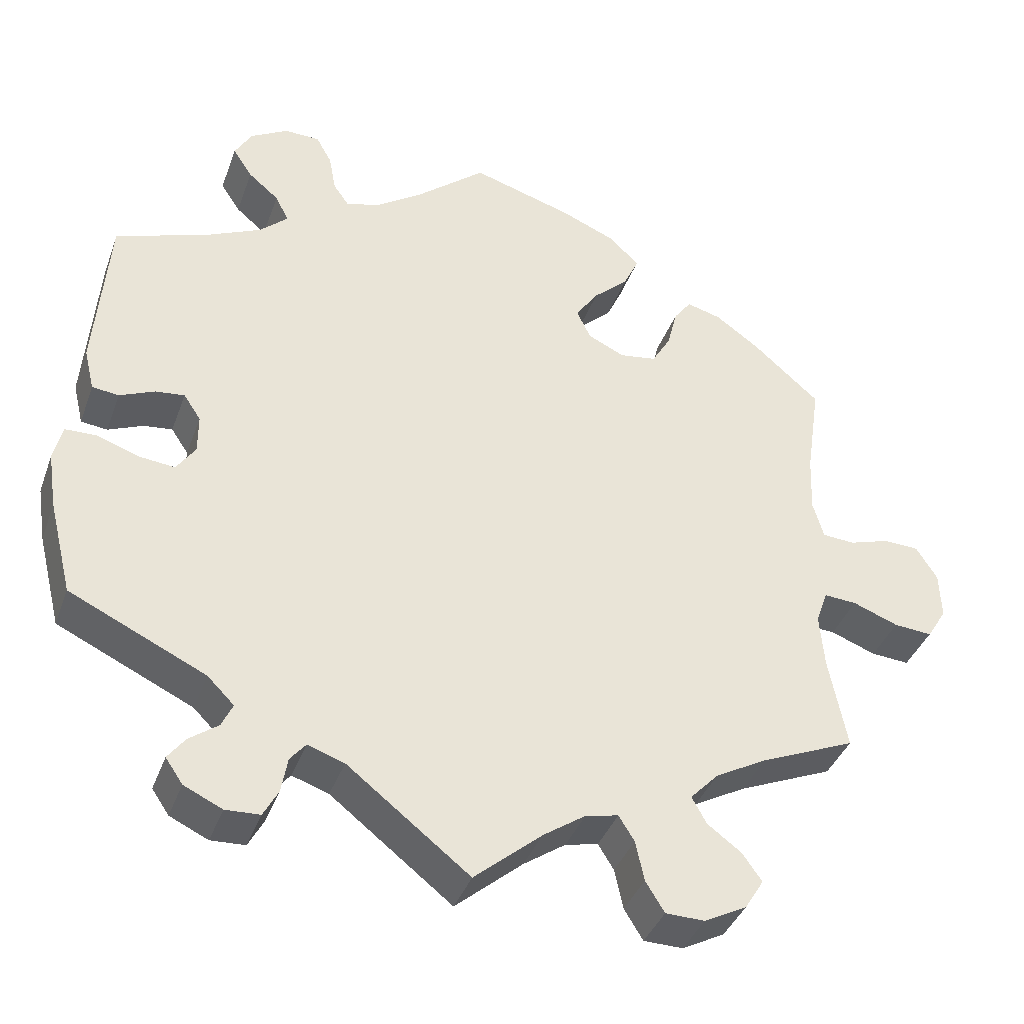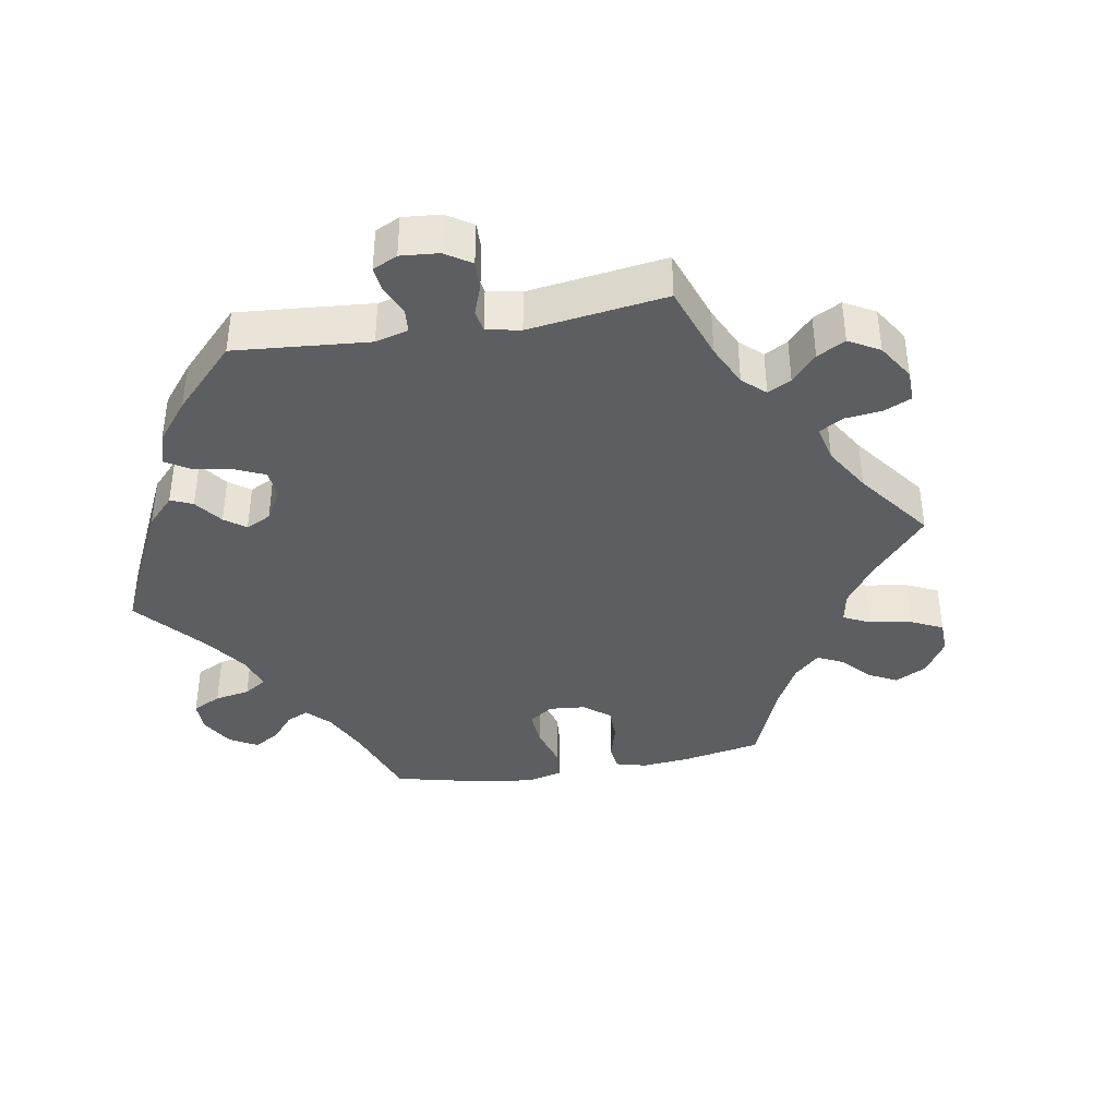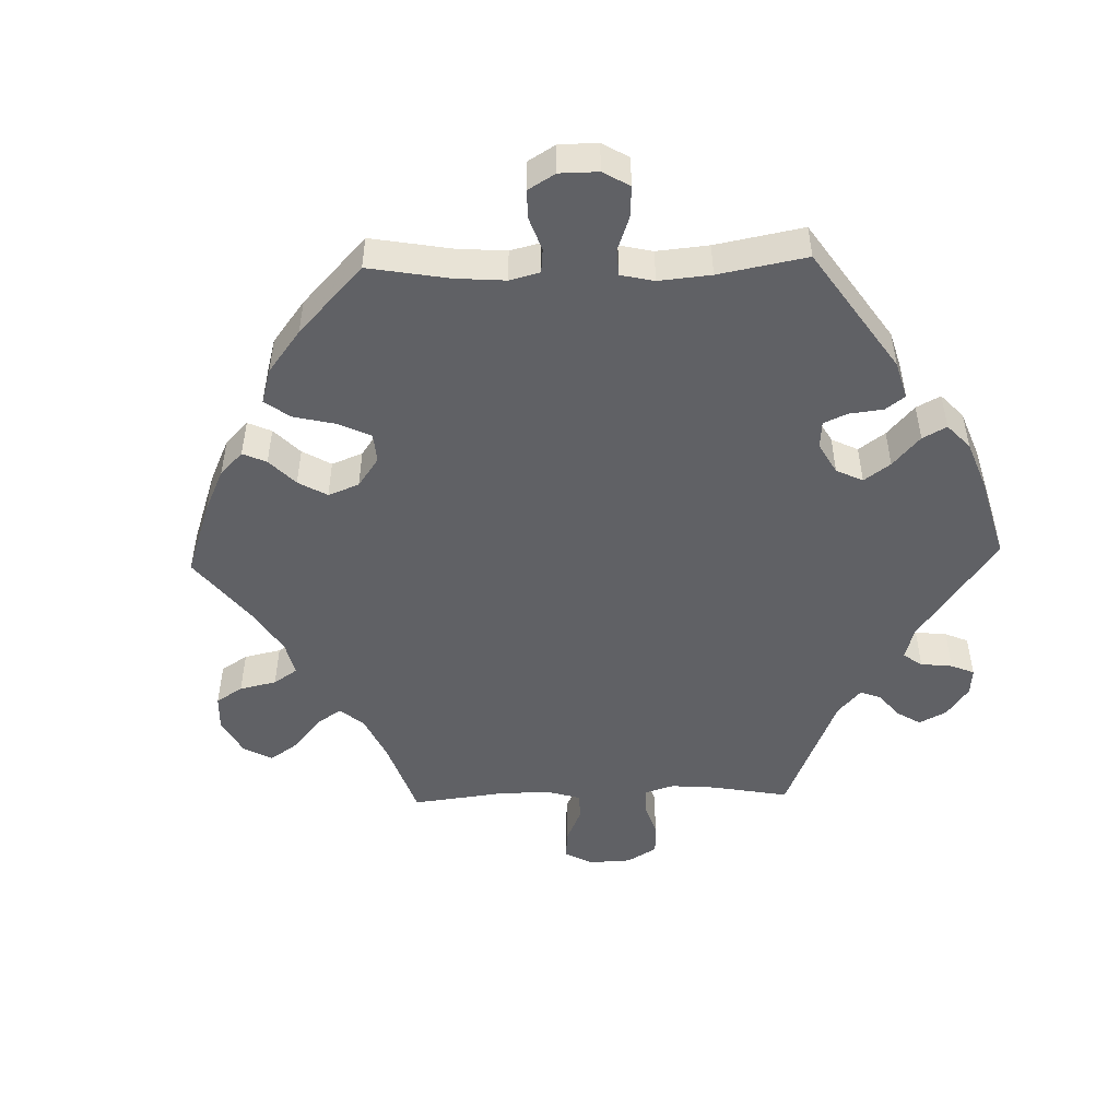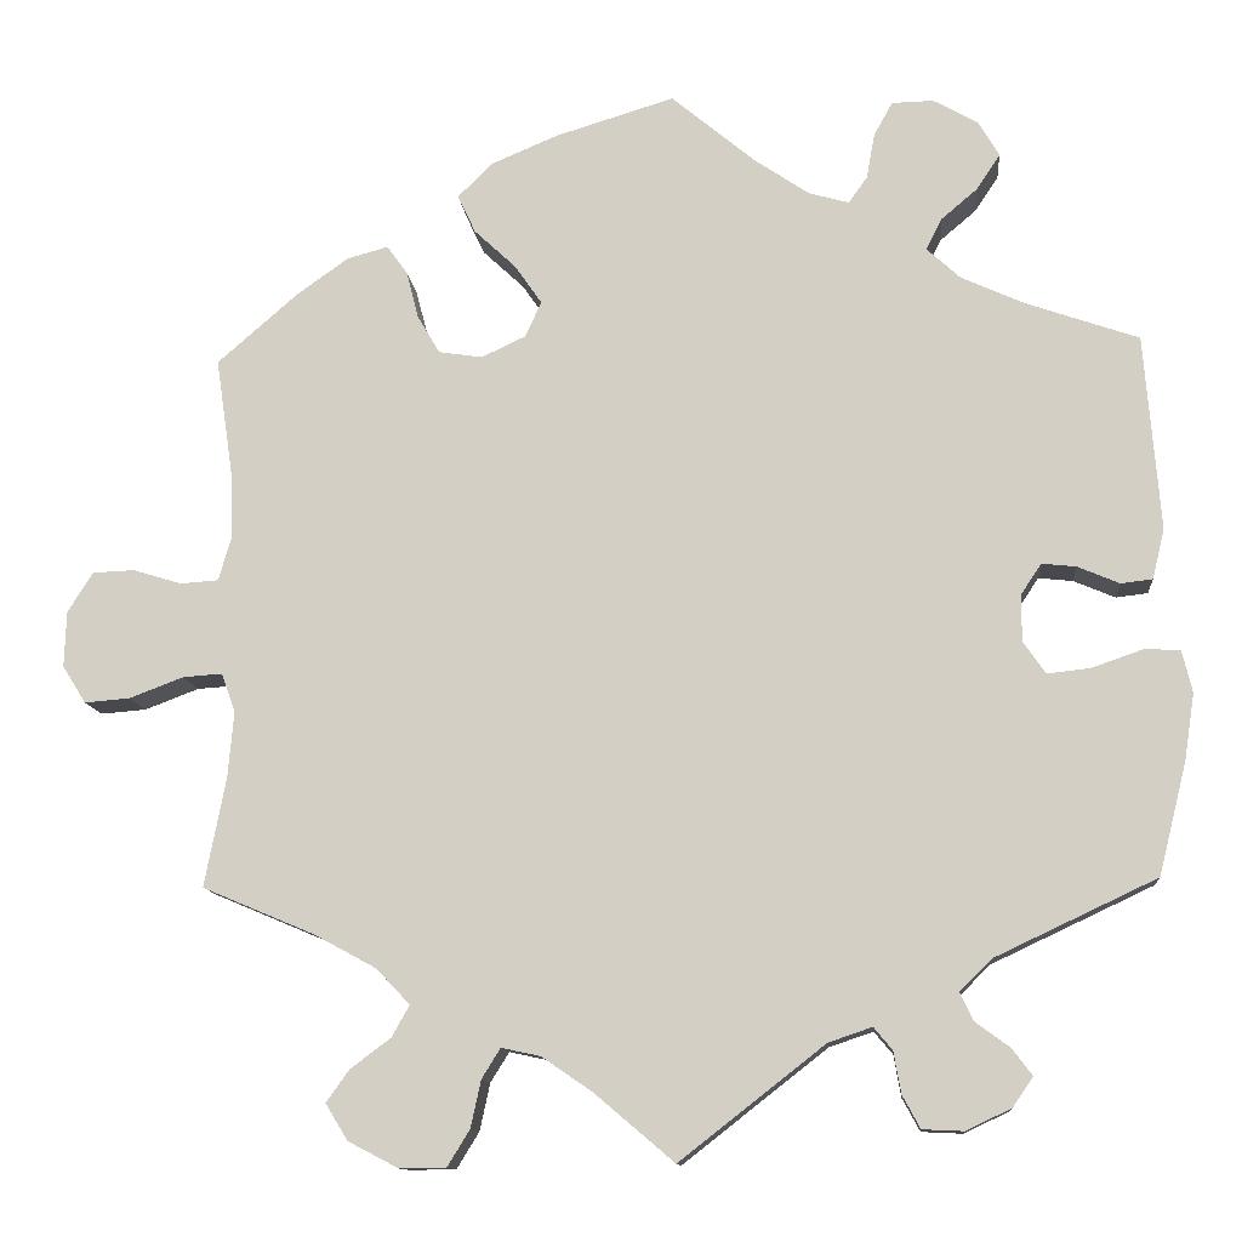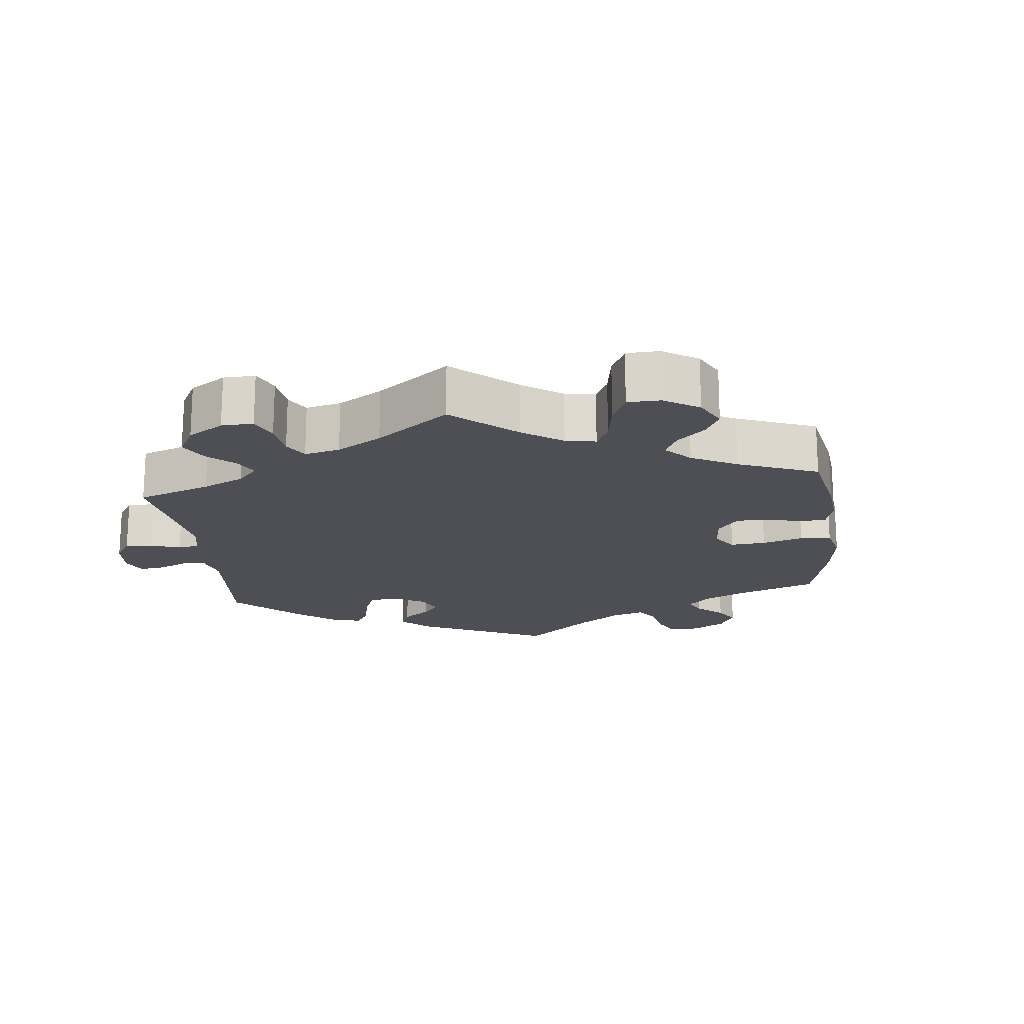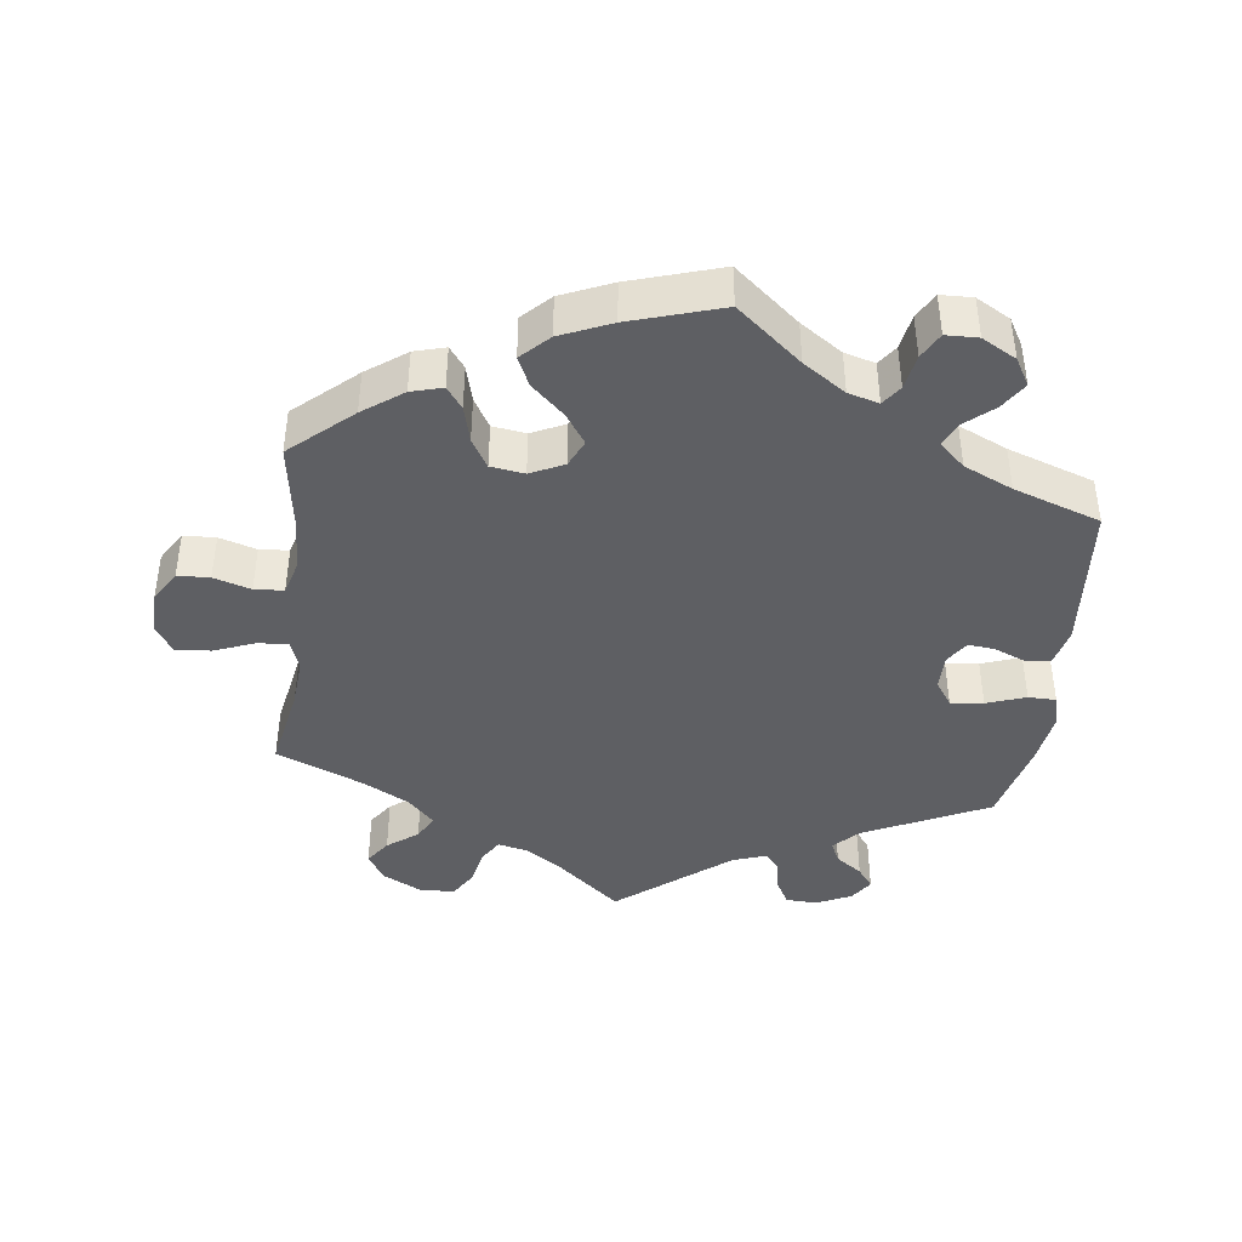
<metadata>
{"format":"obj","ext":"obj","renderer":"f3d","projection":"perspective","resolution":1024,"background":"white","views":[{"elev":-38.5,"azim":161.1,"up":"+Z"},{"elev":-39.2,"azim":159.7,"up":"+Y"},{"elev":-49.2,"azim":31.7,"up":"+Y"},{"elev":-11.8,"azim":5.2,"up":"+Z"},{"elev":-18.4,"azim":-113.4,"up":"+Y"},{"elev":-41.9,"azim":-6.8,"up":"+Y"}]}
</metadata>
<code>
v 0.09 0.07 0.503
v 0.149 0.07 0.463
v 0.192 0.07 0.451
v 0.212 0.07 0.479
v 0.221 0.07 0.528
v 0.241 0.07 0.564
v 0.286 0.07 0.565
v 0.334 0.07 0.538
v 0.356 0.07 0.5
v 0.331 0.07 0.462
v 0.292 0.07 0.429
v 0.275 0.07 0.395
v 0.311 0.07 0.362
v 0.379 0.07 0.331
v 0.5 0.07 0.289
v 0.517 0.07 0.079
v 0.504 0.07 0.025
v 0.47 0.07 0.021
v 0.425 0.07 0.04
v 0.388 0.07 0.044
v 0.366 0.07 0.011
v 0.366 0.07 -0.039
v 0.39 0.07 -0.074
v 0.436 0.07 -0.069
v 0.491 0.07 -0.05
v 0.53 0.07 -0.051
v 0.541 0.07 -0.097
v 0.53 0.07 -0.169
v 0.5 0.07 -0.289
v 0.326 0.07 -0.371
v 0.292 0.07 -0.405
v 0.306 0.07 -0.435
v 0.343 0.07 -0.462
v 0.365 0.07 -0.491
v 0.343 0.07 -0.523
v 0.294 0.07 -0.546
v 0.25 0.07 -0.544
v 0.231 0.07 -0.509
v 0.223 0.07 -0.464
v 0.203 0.07 -0.44
v 0.156 0.07 -0.456
v 0 0.07 -0.578
v -0.086 0.07 -0.505
v -0.14 0.07 -0.468
v -0.182 0.07 -0.459
v -0.202 0.07 -0.491
v -0.213 0.07 -0.542
v -0.237 0.07 -0.581
v -0.287 0.07 -0.582
v -0.341 0.07 -0.554
v -0.365 0.07 -0.515
v -0.34 0.07 -0.48
v -0.297 0.07 -0.448
v -0.278 0.07 -0.414
v -0.314 0.07 -0.376
v -0.38 0.07 -0.34
v -0.501 0.07 -0.289
v -0.478 0.07 -0.171
v -0.472 0.07 -0.101
v -0.487 0.07 -0.059
v -0.529 0.07 -0.062
v -0.587 0.07 -0.084
v -0.636 0.07 -0.088
v -0.661 0.07 -0.048
v -0.659 0.07 0.012
v -0.632 0.07 0.055
v -0.587 0.07 0.057
v -0.535 0.07 0.041
v -0.494 0.07 0.044
v -0.48 0.07 0.092
v -0.483 0.07 0.166
v -0.501 0.07 0.289
v -0.415 0.07 0.364
v -0.359 0.07 0.404
v -0.315 0.07 0.416
v -0.293 0.07 0.386
v -0.28 0.07 0.335
v -0.256 0.07 0.294
v -0.209 0.07 0.287
v -0.162 0.07 0.309
v -0.144 0.07 0.347
v -0.173 0.07 0.389
v -0.218 0.07 0.431
v -0.237 0.07 0.472
v -0.199 0.07 0.509
v -0.128 0.07 0.539
v 0 0.07 0.578
v 0.09 0 0.503
v 0.149 0 0.463
v 0.192 0 0.451
v 0.212 0 0.479
v 0.221 0 0.528
v 0.241 0 0.564
v 0.286 0 0.565
v 0.334 0 0.538
v 0.356 0 0.5
v 0.331 0 0.462
v 0.292 0 0.429
v 0.275 0 0.395
v 0.311 0 0.362
v 0.379 0 0.331
v 0.5 0 0.289
v 0.517 0 0.079
v 0.504 0 0.025
v 0.47 0 0.021
v 0.425 0 0.04
v 0.388 0 0.044
v 0.366 0 0.011
v 0.366 0 -0.039
v 0.39 0 -0.074
v 0.436 0 -0.069
v 0.491 0 -0.05
v 0.53 0 -0.051
v 0.541 0 -0.097
v 0.53 0 -0.169
v 0.5 0 -0.289
v 0.326 0 -0.371
v 0.292 0 -0.405
v 0.306 0 -0.435
v 0.343 0 -0.462
v 0.365 0 -0.491
v 0.343 0 -0.523
v 0.294 0 -0.546
v 0.25 0 -0.544
v 0.231 0 -0.509
v 0.223 0 -0.464
v 0.203 0 -0.44
v 0.156 0 -0.456
v 0 0 -0.578
v -0.086 0 -0.505
v -0.14 0 -0.468
v -0.182 0 -0.459
v -0.202 0 -0.491
v -0.213 0 -0.542
v -0.237 0 -0.581
v -0.287 0 -0.582
v -0.341 0 -0.554
v -0.365 0 -0.515
v -0.34 0 -0.48
v -0.297 0 -0.448
v -0.278 0 -0.414
v -0.314 0 -0.376
v -0.38 0 -0.34
v -0.501 0 -0.289
v -0.478 0 -0.171
v -0.472 0 -0.101
v -0.487 0 -0.059
v -0.529 0 -0.062
v -0.587 0 -0.084
v -0.636 0 -0.088
v -0.661 0 -0.048
v -0.659 0 0.012
v -0.632 0 0.055
v -0.587 0 0.057
v -0.535 0 0.041
v -0.494 0 0.044
v -0.48 0 0.092
v -0.483 0 0.166
v -0.501 0 0.289
v -0.415 0 0.364
v -0.359 0 0.404
v -0.315 0 0.416
v -0.293 0 0.386
v -0.28 0 0.335
v -0.256 0 0.294
v -0.209 0 0.287
v -0.162 0 0.309
v -0.144 0 0.347
v -0.173 0 0.389
v -0.218 0 0.431
v -0.237 0 0.472
v -0.199 0 0.509
v -0.128 0 0.539
v 0 0 0.578
f 86 87 1
f 85 86 1 2
f 82 83 84 85
f 81 82 85 2
f 80 81 2 3
f 79 80 3
f 74 75 76 77
f 74 77 78
f 71 72 73 74
f 70 71 74 78
f 69 70 78 79
f 65 66 67 68
f 65 68 69
f 64 65 69
f 61 62 63 64
f 60 61 64 69
f 59 60 69 79
f 56 57 58
f 55 56 58 59
f 54 55 59 79
f 50 51 52 53
f 50 53 54
f 49 50 54
f 46 47 48 49
f 45 46 49 54
f 44 45 54 79
f 41 42 43
f 40 41 43 44
f 36 37 38 39
f 36 39 40
f 35 36 40
f 32 33 34 35
f 31 32 35 40
f 30 31 40 44
f 24 25 26 27
f 23 24 27 28
f 16 17 18 19
f 14 15 16 19
f 13 14 19 20
f 12 13 20 21
f 8 9 10 11
f 8 11 12
f 7 8 12
f 4 5 6 7
f 3 4 7 12
f 23 28 29 30
f 22 23 30 44
f 21 22 44 79
f 3 12 21 79
f 88 174 173
f 89 88 173 172
f 172 171 170 169
f 89 172 169 168
f 90 89 168 167
f 90 167 166
f 164 163 162 161
f 165 164 161
f 161 160 159 158
f 165 161 158 157
f 166 165 157 156
f 155 154 153 152
f 156 155 152
f 156 152 151
f 151 150 149 148
f 156 151 148 147
f 166 156 147 146
f 145 144 143
f 146 145 143 142
f 166 146 142 141
f 140 139 138 137
f 141 140 137
f 141 137 136
f 136 135 134 133
f 141 136 133 132
f 166 141 132 131
f 130 129 128
f 131 130 128 127
f 126 125 124 123
f 127 126 123
f 127 123 122
f 122 121 120 119
f 127 122 119 118
f 131 127 118 117
f 114 113 112 111
f 115 114 111 110
f 106 105 104 103
f 106 103 102 101
f 107 106 101 100
f 108 107 100 99
f 98 97 96 95
f 99 98 95
f 99 95 94
f 94 93 92 91
f 99 94 91 90
f 117 116 115 110
f 131 117 110 109
f 166 131 109 108
f 166 108 99 90
f 1 88 89 2
f 2 89 90 3
f 3 90 91 4
f 4 91 92 5
f 5 92 93 6
f 6 93 94 7
f 7 94 95 8
f 8 95 96 9
f 9 96 97 10
f 10 97 98 11
f 11 98 99 12
f 12 99 100 13
f 13 100 101 14
f 14 101 102 15
f 15 102 103 16
f 16 103 104 17
f 17 104 105 18
f 18 105 106 19
f 19 106 107 20
f 20 107 108 21
f 21 108 109 22
f 22 109 110 23
f 23 110 111 24
f 24 111 112 25
f 25 112 113 26
f 26 113 114 27
f 27 114 115 28
f 28 115 116 29
f 29 116 117 30
f 30 117 118 31
f 31 118 119 32
f 32 119 120 33
f 33 120 121 34
f 34 121 122 35
f 35 122 123 36
f 36 123 124 37
f 37 124 125 38
f 38 125 126 39
f 39 126 127 40
f 40 127 128 41
f 41 128 129 42
f 42 129 130 43
f 43 130 131 44
f 44 131 132 45
f 45 132 133 46
f 46 133 134 47
f 47 134 135 48
f 48 135 136 49
f 49 136 137 50
f 50 137 138 51
f 51 138 139 52
f 52 139 140 53
f 53 140 141 54
f 54 141 142 55
f 55 142 143 56
f 56 143 144 57
f 57 144 145 58
f 58 145 146 59
f 59 146 147 60
f 60 147 148 61
f 61 148 149 62
f 62 149 150 63
f 63 150 151 64
f 64 151 152 65
f 65 152 153 66
f 66 153 154 67
f 67 154 155 68
f 68 155 156 69
f 69 156 157 70
f 70 157 158 71
f 71 158 159 72
f 72 159 160 73
f 73 160 161 74
f 74 161 162 75
f 75 162 163 76
f 76 163 164 77
f 77 164 165 78
f 78 165 166 79
f 79 166 167 80
f 80 167 168 81
f 81 168 169 82
f 82 169 170 83
f 83 170 171 84
f 84 171 172 85
f 85 172 173 86
f 86 173 174 87
f 87 174 88 1

</code>
